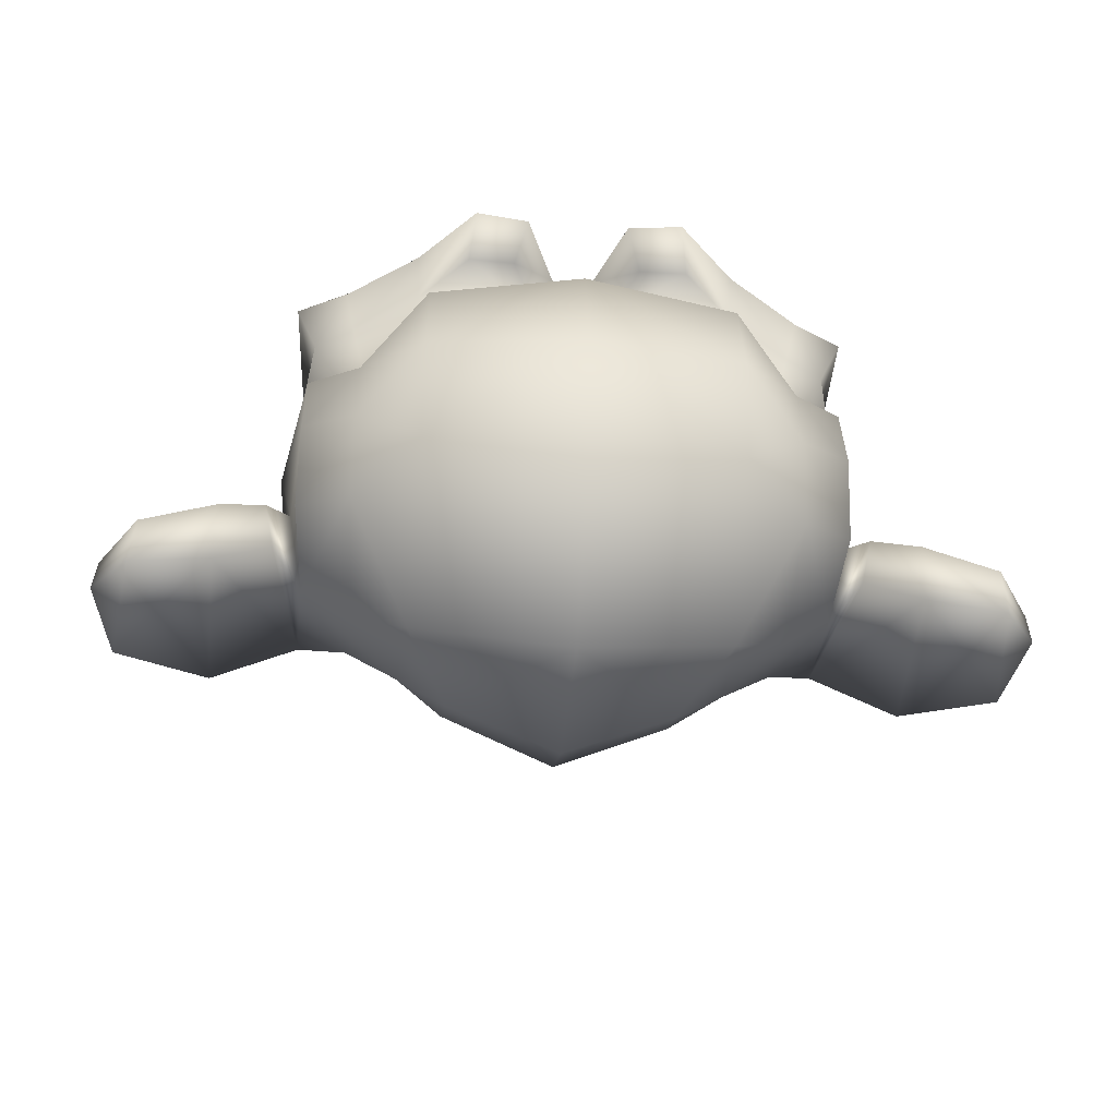
<metadata>
{"format":"obj","ext":"obj","renderer":"f3d","projection":"perspective","resolution":1024,"background":"white","views":[{"elev":-42.9,"azim":175.0,"up":"+Z"}]}
</metadata>
<code>
o Suzanne
v 0.4375 0.1641 0.7656
v -0.4375 0.1641 0.7656
v 0.5 0.09375 0.6875
v -0.5 0.09375 0.6875
v 0.5469 0.05469 0.5781
v -0.5469 0.05469 0.5781
v 0.3516 -0.02344 0.6172
v -0.3516 -0.02344 0.6172
v 0.3516 0.03125 0.7188
v -0.3516 0.03125 0.7188
v 0.3516 0.1328 0.7812
v -0.3516 0.1328 0.7812
v 0.2734 0.1641 0.7969
v -0.2734 0.1641 0.7969
v 0.2031 0.09375 0.7422
v -0.2031 0.09375 0.7422
v 0.1562 0.05469 0.6484
v -0.1562 0.05469 0.6484
v 0.07812 0.2422 0.6562
v -0.07812 0.2422 0.6562
v 0.1406 0.2422 0.7422
v -0.1406 0.2422 0.7422
v 0.2422 0.2422 0.7969
v -0.2422 0.2422 0.7969
v 0.2734 0.3281 0.7969
v -0.2734 0.3281 0.7969
v 0.2031 0.3906 0.7422
v -0.2031 0.3906 0.7422
v 0.1562 0.4375 0.6484
v -0.1562 0.4375 0.6484
v 0.3516 0.5156 0.6172
v -0.3516 0.5156 0.6172
v 0.3516 0.4531 0.7188
v -0.3516 0.4531 0.7188
v 0.3516 0.3594 0.7812
v -0.3516 0.3594 0.7812
v 0.4375 0.3281 0.7656
v -0.4375 0.3281 0.7656
v 0.5 0.3906 0.6875
v -0.5 0.3906 0.6875
v 0.5469 0.4375 0.5781
v -0.5469 0.4375 0.5781
v 0.625 0.2422 0.5625
v -0.625 0.2422 0.5625
v 0.5625 0.2422 0.6719
v -0.5625 0.2422 0.6719
v 0.4688 0.2422 0.7578
v -0.4688 0.2422 0.7578
v 0.4766 0.2422 0.7734
v -0.4766 0.2422 0.7734
v 0.4453 0.3359 0.7812
v -0.4453 0.3359 0.7812
v 0.3516 0.375 0.8047
v -0.3516 0.375 0.8047
v 0.2656 0.3359 0.8203
v -0.2656 0.3359 0.8203
v 0.2266 0.2422 0.8203
v -0.2266 0.2422 0.8203
v 0.2656 0.1562 0.8203
v -0.2656 0.1562 0.8203
v 0.3516 0.2422 0.8281
v -0.3516 0.2422 0.8281
v 0.3516 0.1172 0.8047
v -0.3516 0.1172 0.8047
v 0.4453 0.1562 0.7812
v -0.4453 0.1562 0.7812
v 0 0.4297 0.7422
v 0 0.3516 0.8203
v 0 -0.6797 0.7344
v 0 -0.3203 0.7812
v 0 -0.1875 0.7969
v 0 -0.7734 0.7188
v 0 0.4062 0.6016
v 0 0.5703 0.5703
v 0 0.8984 -0.5469
v 0 0.5625 -0.8516
v 0 0.07031 -0.8281
v 0 -0.3828 -0.3516
v 0.2031 -0.1875 0.5625
v -0.2031 -0.1875 0.5625
v 0.3125 -0.4375 0.5703
v -0.3125 -0.4375 0.5703
v 0.3516 -0.6953 0.5703
v -0.3516 -0.6953 0.5703
v 0.3672 -0.8906 0.5312
v -0.3672 -0.8906 0.5312
v 0.3281 -0.9453 0.5234
v -0.3281 -0.9453 0.5234
v 0.1797 -0.9688 0.5547
v -0.1797 -0.9688 0.5547
v 0 -0.9844 0.5781
v 0.4375 -0.1406 0.5312
v -0.4375 -0.1406 0.5312
v 0.6328 -0.03906 0.5391
v -0.6328 -0.03906 0.5391
v 0.8281 0.1484 0.4453
v -0.8281 0.1484 0.4453
v 0.8594 0.4297 0.5938
v -0.8594 0.4297 0.5938
v 0.7109 0.4844 0.625
v -0.7109 0.4844 0.625
v 0.4922 0.6016 0.6875
v -0.4922 0.6016 0.6875
v 0.3203 0.7578 0.7344
v -0.3203 0.7578 0.7344
v 0.1562 0.7188 0.7578
v -0.1562 0.7188 0.7578
v 0.0625 0.4922 0.75
v -0.0625 0.4922 0.75
v 0.1641 0.4141 0.7734
v -0.1641 0.4141 0.7734
v 0.125 0.3047 0.7656
v -0.125 0.3047 0.7656
v 0.2031 0.09375 0.7422
v -0.2031 0.09375 0.7422
v 0.375 0.01562 0.7031
v -0.375 0.01562 0.7031
v 0.4922 0.0625 0.6719
v -0.4922 0.0625 0.6719
v 0.625 0.1875 0.6484
v -0.625 0.1875 0.6484
v 0.6406 0.2969 0.6484
v -0.6406 0.2969 0.6484
v 0.6016 0.375 0.6641
v -0.6016 0.375 0.6641
v 0.4297 0.4375 0.7188
v -0.4297 0.4375 0.7188
v 0.25 0.4688 0.7578
v -0.25 0.4688 0.7578
v 0 -0.7656 0.7344
v 0.1094 -0.7188 0.7344
v -0.1094 -0.7188 0.7344
v 0.1172 -0.8359 0.7109
v -0.1172 -0.8359 0.7109
v 0.0625 -0.8828 0.6953
v -0.0625 -0.8828 0.6953
v 0 -0.8906 0.6875
v 0 -0.1953 0.75
v 0 -0.1406 0.7422
v 0.1016 -0.1484 0.7422
v -0.1016 -0.1484 0.7422
v 0.125 -0.2266 0.75
v -0.125 -0.2266 0.75
v 0.08594 -0.2891 0.7422
v -0.08594 -0.2891 0.7422
v 0.3984 -0.04688 0.6719
v -0.3984 -0.04688 0.6719
v 0.6172 0.05469 0.625
v -0.6172 0.05469 0.625
v 0.7266 0.2031 0.6016
v -0.7266 0.2031 0.6016
v 0.7422 0.375 0.6562
v -0.7422 0.375 0.6562
v 0.6875 0.4141 0.7266
v -0.6875 0.4141 0.7266
v 0.4375 0.5469 0.7969
v -0.4375 0.5469 0.7969
v 0.3125 0.6406 0.8359
v -0.3125 0.6406 0.8359
v 0.2031 0.6172 0.8516
v -0.2031 0.6172 0.8516
v 0.1016 0.4297 0.8438
v -0.1016 0.4297 0.8438
v 0.125 -0.1016 0.8125
v -0.125 -0.1016 0.8125
v 0.2109 -0.4453 0.7109
v -0.2109 -0.4453 0.7109
v 0.25 -0.7031 0.6875
v -0.25 -0.7031 0.6875
v 0.2656 -0.8203 0.6641
v -0.2656 -0.8203 0.6641
v 0.2344 -0.9141 0.6328
v -0.2344 -0.9141 0.6328
v 0.1641 -0.9297 0.6328
v -0.1641 -0.9297 0.6328
v 0 -0.9453 0.6406
v 0 0.04688 0.7266
v 0 0.2109 0.7656
v 0.3281 0.4766 0.7422
v -0.3281 0.4766 0.7422
v 0.1641 0.1406 0.75
v -0.1641 0.1406 0.75
v 0.1328 0.2109 0.7578
v -0.1328 0.2109 0.7578
v 0.1172 -0.6875 0.7344
v -0.1172 -0.6875 0.7344
v 0.07812 -0.4453 0.75
v -0.07812 -0.4453 0.75
v 0 -0.4453 0.75
v 0 -0.3281 0.7422
v 0.09375 -0.2734 0.7812
v -0.09375 -0.2734 0.7812
v 0.1328 -0.2266 0.7969
v -0.1328 -0.2266 0.7969
v 0.1094 -0.1328 0.7812
v -0.1094 -0.1328 0.7812
v 0.03906 -0.125 0.7812
v -0.03906 -0.125 0.7812
v 0 -0.2031 0.8281
v 0.04688 -0.1484 0.8125
v -0.04688 -0.1484 0.8125
v 0.09375 -0.1562 0.8125
v -0.09375 -0.1562 0.8125
v 0.1094 -0.2266 0.8281
v -0.1094 -0.2266 0.8281
v 0.07812 -0.25 0.8047
v -0.07812 -0.25 0.8047
v 0 -0.2891 0.8047
v 0.2578 -0.3125 0.5547
v -0.2578 -0.3125 0.5547
v 0.1641 -0.2422 0.7109
v -0.1641 -0.2422 0.7109
v 0.1797 -0.3125 0.7109
v -0.1797 -0.3125 0.7109
v 0.2344 -0.25 0.5547
v -0.2344 -0.25 0.5547
v 0 -0.875 0.6875
v 0.04688 -0.8672 0.6875
v -0.04688 -0.8672 0.6875
v 0.09375 -0.8203 0.7109
v -0.09375 -0.8203 0.7109
v 0.09375 -0.7422 0.7266
v -0.09375 -0.7422 0.7266
v 0 -0.7812 0.6562
v 0.09375 -0.75 0.6641
v -0.09375 -0.75 0.6641
v 0.09375 -0.8125 0.6406
v -0.09375 -0.8125 0.6406
v 0.04688 -0.8516 0.6328
v -0.04688 -0.8516 0.6328
v 0 -0.8594 0.6328
v 0.1719 0.2188 0.7812
v -0.1719 0.2188 0.7812
v 0.1875 0.1562 0.7734
v -0.1875 0.1562 0.7734
v 0.3359 0.4297 0.7578
v -0.3359 0.4297 0.7578
v 0.2734 0.4219 0.7734
v -0.2734 0.4219 0.7734
v 0.4219 0.3984 0.7734
v -0.4219 0.3984 0.7734
v 0.5625 0.3516 0.6953
v -0.5625 0.3516 0.6953
v 0.5859 0.2891 0.6875
v -0.5859 0.2891 0.6875
v 0.5781 0.1953 0.6797
v -0.5781 0.1953 0.6797
v 0.4766 0.1016 0.7188
v -0.4766 0.1016 0.7188
v 0.375 0.0625 0.7422
v -0.375 0.0625 0.7422
v 0.2266 0.1094 0.7812
v -0.2266 0.1094 0.7812
v 0.1797 0.2969 0.7812
v -0.1797 0.2969 0.7812
v 0.2109 0.375 0.7812
v -0.2109 0.375 0.7812
v 0.2344 0.3594 0.7578
v -0.2344 0.3594 0.7578
v 0.1953 0.2969 0.7578
v -0.1953 0.2969 0.7578
v 0.2422 0.125 0.7578
v -0.2422 0.125 0.7578
v 0.375 0.08594 0.7266
v -0.375 0.08594 0.7266
v 0.4609 0.1172 0.7031
v -0.4609 0.1172 0.7031
v 0.5469 0.2109 0.6719
v -0.5469 0.2109 0.6719
v 0.5547 0.2812 0.6719
v -0.5547 0.2812 0.6719
v 0.5312 0.3359 0.6797
v -0.5312 0.3359 0.6797
v 0.4141 0.3906 0.75
v -0.4141 0.3906 0.75
v 0.2812 0.3984 0.7656
v -0.2812 0.3984 0.7656
v 0.3359 0.4062 0.75
v -0.3359 0.4062 0.75
v 0.2031 0.1719 0.75
v -0.2031 0.1719 0.75
v 0.1953 0.2266 0.75
v -0.1953 0.2266 0.75
v 0.1094 0.4609 0.6094
v -0.1094 0.4609 0.6094
v 0.1953 0.6641 0.6172
v -0.1953 0.6641 0.6172
v 0.3359 0.6875 0.5938
v -0.3359 0.6875 0.5938
v 0.4844 0.5547 0.5547
v -0.4844 0.5547 0.5547
v 0.6797 0.4531 0.4922
v -0.6797 0.4531 0.4922
v 0.7969 0.4062 0.4609
v -0.7969 0.4062 0.4609
v 0.7734 0.1641 0.375
v -0.7734 0.1641 0.375
v 0.6016 0 0.4141
v -0.6016 0 0.4141
v 0.4375 -0.09375 0.4688
v -0.4375 -0.09375 0.4688
v 0 0.8984 0.2891
v 0 0.9844 -0.07812
v 0 -0.1953 -0.6719
v 0 -0.4609 0.1875
v 0 -0.9766 0.4609
v 0 -0.8047 0.3438
v 0 -0.5703 0.3203
v 0 -0.4844 0.2812
v 0.8516 0.2344 0.05469
v -0.8516 0.2344 0.05469
v 0.8594 0.3203 -0.04688
v -0.8594 0.3203 -0.04688
v 0.7734 0.2656 -0.4375
v -0.7734 0.2656 -0.4375
v 0.4609 0.4375 -0.7031
v -0.4609 0.4375 -0.7031
v 0.7344 -0.04688 0.07031
v -0.7344 -0.04688 0.07031
v 0.5938 -0.125 -0.1641
v -0.5938 -0.125 -0.1641
v 0.6406 -0.007812 -0.4297
v -0.6406 -0.007812 -0.4297
v 0.3359 0.05469 -0.6641
v -0.3359 0.05469 -0.6641
v 0.2344 -0.3516 0.4062
v -0.2344 -0.3516 0.4062
v 0.1797 -0.4141 0.2578
v -0.1797 -0.4141 0.2578
v 0.2891 -0.7109 0.3828
v -0.2891 -0.7109 0.3828
v 0.25 -0.5 0.3906
v -0.25 -0.5 0.3906
v 0.3281 -0.9141 0.3984
v -0.3281 -0.9141 0.3984
v 0.1406 -0.7578 0.3672
v -0.1406 -0.7578 0.3672
v 0.125 -0.5391 0.3594
v -0.125 -0.5391 0.3594
v 0.1641 -0.9453 0.4375
v -0.1641 -0.9453 0.4375
v 0.2188 -0.2812 0.4297
v -0.2188 -0.2812 0.4297
v 0.2109 -0.2266 0.4688
v -0.2109 -0.2266 0.4688
v 0.2031 -0.1719 0.5
v -0.2031 -0.1719 0.5
v 0.2109 -0.3906 0.1641
v -0.2109 -0.3906 0.1641
v 0.2969 -0.3125 -0.2656
v -0.2969 -0.3125 -0.2656
v 0.3438 -0.1484 -0.5391
v -0.3438 -0.1484 -0.5391
v 0.4531 0.8672 -0.3828
v -0.4531 0.8672 -0.3828
v 0.4531 0.9297 -0.07031
v -0.4531 0.9297 -0.07031
v 0.4531 0.8516 0.2344
v -0.4531 0.8516 0.2344
v 0.4609 0.5234 0.4297
v -0.4609 0.5234 0.4297
v 0.7266 0.4062 0.3359
v -0.7266 0.4062 0.3359
v 0.6328 0.4531 0.2812
v -0.6328 0.4531 0.2812
v 0.6406 0.7031 0.05469
v -0.6406 0.7031 0.05469
v 0.7969 0.5625 0.125
v -0.7969 0.5625 0.125
v 0.7969 0.6172 -0.1172
v -0.7969 0.6172 -0.1172
v 0.6406 0.75 -0.1953
v -0.6406 0.75 -0.1953
v 0.6406 0.6797 -0.4453
v -0.6406 0.6797 -0.4453
v 0.7969 0.5391 -0.3594
v -0.7969 0.5391 -0.3594
v 0.6172 0.3281 -0.5859
v -0.6172 0.3281 -0.5859
v 0.4844 0.02344 -0.5469
v -0.4844 0.02344 -0.5469
v 0.8203 0.3281 -0.2031
v -0.8203 0.3281 -0.2031
v 0.4062 -0.1719 0.1484
v -0.4062 -0.1719 0.1484
v 0.4297 -0.1953 -0.2109
v -0.4297 -0.1953 -0.2109
v 0.8906 0.4062 -0.2344
v -0.8906 0.4062 -0.2344
v 0.7734 -0.1406 -0.125
v -0.7734 -0.1406 -0.125
v 1.039 -0.1016 -0.3281
v -1.039 -0.1016 -0.3281
v 1.281 0.05469 -0.4297
v -1.281 0.05469 -0.4297
v 1.352 0.3203 -0.4219
v -1.352 0.3203 -0.4219
v 1.234 0.5078 -0.4219
v -1.234 0.5078 -0.4219
v 1.023 0.4766 -0.3125
v -1.023 0.4766 -0.3125
v 1.016 0.4141 -0.2891
v -1.016 0.4141 -0.2891
v 1.188 0.4375 -0.3906
v -1.188 0.4375 -0.3906
v 1.266 0.2891 -0.4062
v -1.266 0.2891 -0.4062
v 1.211 0.07812 -0.4062
v -1.211 0.07812 -0.4062
v 1.031 -0.03906 -0.3047
v -1.031 -0.03906 -0.3047
v 0.8281 -0.07031 -0.1328
v -0.8281 -0.07031 -0.1328
v 0.9219 0.3594 -0.2188
v -0.9219 0.3594 -0.2188
v 0.9453 0.3047 -0.2891
v -0.9453 0.3047 -0.2891
v 0.8828 -0.02344 -0.2109
v -0.8828 -0.02344 -0.2109
v 1.039 0 -0.3672
v -1.039 0 -0.3672
v 1.188 0.09375 -0.4453
v -1.188 0.09375 -0.4453
v 1.234 0.25 -0.4453
v -1.234 0.25 -0.4453
v 1.172 0.3594 -0.4375
v -1.172 0.3594 -0.4375
v 1.023 0.3438 -0.3594
v -1.023 0.3438 -0.3594
v 0.8438 0.2891 -0.2109
v -0.8438 0.2891 -0.2109
v 0.8359 0.1719 -0.2734
v -0.8359 0.1719 -0.2734
v 0.7578 0.09375 -0.2734
v -0.7578 0.09375 -0.2734
v 0.8203 0.08594 -0.2734
v -0.8203 0.08594 -0.2734
v 0.8438 0.01562 -0.2734
v -0.8438 0.01562 -0.2734
v 0.8125 -0.01562 -0.2734
v -0.8125 -0.01562 -0.2734
v 0.7266 0 -0.07031
v -0.7266 0 -0.07031
v 0.7188 -0.02344 -0.1719
v -0.7188 -0.02344 -0.1719
v 0.7188 0.03906 -0.1875
v -0.7188 0.03906 -0.1875
v 0.7969 0.2031 -0.2109
v -0.7969 0.2031 -0.2109
v 0.8906 0.2422 -0.2656
v -0.8906 0.2422 -0.2656
v 0.8906 0.2344 -0.3203
v -0.8906 0.2344 -0.3203
v 0.8125 -0.01562 -0.3203
v -0.8125 -0.01562 -0.3203
v 0.8516 0.01562 -0.3203
v -0.8516 0.01562 -0.3203
v 0.8281 0.07812 -0.3203
v -0.8281 0.07812 -0.3203
v 0.7656 0.09375 -0.3203
v -0.7656 0.09375 -0.3203
v 0.8438 0.1719 -0.3203
v -0.8438 0.1719 -0.3203
v 1.039 0.3281 -0.4141
v -1.039 0.3281 -0.4141
v 1.188 0.3438 -0.4844
v -1.188 0.3438 -0.4844
v 1.258 0.2422 -0.4922
v -1.258 0.2422 -0.4922
v 1.211 0.08594 -0.4844
v -1.211 0.08594 -0.4844
v 1.047 0 -0.4219
v -1.047 0 -0.4219
v 0.8828 -0.01562 -0.2656
v -0.8828 -0.01562 -0.2656
v 0.9531 0.2891 -0.3438
v -0.9531 0.2891 -0.3438
v 0.8906 0.1094 -0.3281
v -0.8906 0.1094 -0.3281
v 0.9375 0.0625 -0.3359
v -0.9375 0.0625 -0.3359
v 1 0.125 -0.3672
v -1 0.125 -0.3672
v 0.9609 0.1719 -0.3516
v -0.9609 0.1719 -0.3516
v 1.016 0.2344 -0.375
v -1.016 0.2344 -0.375
v 1.055 0.1875 -0.3828
v -1.055 0.1875 -0.3828
v 1.109 0.2109 -0.3906
v -1.109 0.2109 -0.3906
v 1.086 0.2734 -0.3906
v -1.086 0.2734 -0.3906
v 1.023 0.4375 -0.4844
v -1.023 0.4375 -0.4844
v 1.25 0.4688 -0.5469
v -1.25 0.4688 -0.5469
v 1.367 0.2969 -0.5
v -1.367 0.2969 -0.5
v 1.312 0.05469 -0.5312
v -1.312 0.05469 -0.5312
v 1.039 -0.08594 -0.4922
v -1.039 -0.08594 -0.4922
v 0.7891 -0.125 -0.3281
v -0.7891 -0.125 -0.3281
v 0.8594 0.3828 -0.3828
v -0.8594 0.3828 -0.3828
f 47 1 3 45
f 4 2 48 46
f 45 3 5 43
f 6 4 46 44
f 3 9 7 5
f 8 10 4 6
f 1 11 9 3
f 10 12 2 4
f 11 13 15 9
f 16 14 12 10
f 9 15 17 7
f 18 16 10 8
f 15 21 19 17
f 20 22 16 18
f 13 23 21 15
f 22 24 14 16
f 23 25 27 21
f 28 26 24 22
f 21 27 29 19
f 30 28 22 20
f 27 33 31 29
f 32 34 28 30
f 25 35 33 27
f 34 36 26 28
f 35 37 39 33
f 40 38 36 34
f 33 39 41 31
f 42 40 34 32
f 39 45 43 41
f 44 46 40 42
f 37 47 45 39
f 46 48 38 40
f 47 37 51 49
f 52 38 48 50
f 37 35 53 51
f 54 36 38 52
f 35 25 55 53
f 56 26 36 54
f 25 23 57 55
f 58 24 26 56
f 23 13 59 57
f 60 14 24 58
f 13 11 63 59
f 64 12 14 60
f 11 1 65 63
f 66 2 12 64
f 1 47 49 65
f 50 48 2 66
f 61 65 49
f 50 66 62
f 63 65 61
f 62 66 64
f 61 59 63
f 64 60 62
f 61 57 59
f 60 58 62
f 61 55 57
f 58 56 62
f 61 53 55
f 56 54 62
f 61 51 53
f 54 52 62
f 61 49 51
f 52 50 62
f 89 174 176 91
f 176 175 90 91
f 87 172 174 89
f 175 173 88 90
f 85 170 172 87
f 173 171 86 88
f 83 168 170 85
f 171 169 84 86
f 81 166 168 83
f 169 167 82 84
f 79 92 146 164
f 147 93 80 165
f 92 94 148 146
f 149 95 93 147
f 94 96 150 148
f 151 97 95 149
f 96 98 152 150
f 153 99 97 151
f 98 100 154 152
f 155 101 99 153
f 100 102 156 154
f 157 103 101 155
f 102 104 158 156
f 159 105 103 157
f 104 106 160 158
f 161 107 105 159
f 106 108 162 160
f 163 109 107 161
f 108 67 68 162
f 68 67 109 163
f 110 128 160 162
f 161 129 111 163
f 128 179 158 160
f 159 180 129 161
f 126 156 158 179
f 159 157 127 180
f 124 154 156 126
f 157 155 125 127
f 122 152 154 124
f 155 153 123 125
f 120 150 152 122
f 153 151 121 123
f 118 148 150 120
f 151 149 119 121
f 116 146 148 118
f 149 147 117 119
f 114 164 146 116
f 147 165 115 117
f 114 181 177 164
f 177 182 115 165
f 110 162 68 112
f 68 163 111 113
f 112 68 178 183
f 178 68 113 184
f 177 181 183 178
f 184 182 177 178
f 135 137 176 174
f 176 137 136 175
f 133 135 174 172
f 175 136 134 173
f 131 133 172 170
f 173 134 132 171
f 166 187 185 168
f 186 188 167 169
f 131 170 168 185
f 169 171 132 186
f 144 190 189 187
f 189 190 145 188
f 185 187 189 69
f 189 188 186 69
f 130 131 185 69
f 186 132 130 69
f 142 193 191 144
f 192 194 143 145
f 140 195 193 142
f 194 196 141 143
f 139 197 195 140
f 196 198 139 141
f 138 71 197 139
f 198 71 138 139
f 190 144 191 70
f 192 145 190 70
f 70 191 206 208
f 207 192 70 208
f 71 199 200 197
f 201 199 71 198
f 197 200 202 195
f 203 201 198 196
f 195 202 204 193
f 205 203 196 194
f 193 204 206 191
f 207 205 194 192
f 199 204 202 200
f 203 205 199 201
f 199 208 206 204
f 207 208 199 205
f 139 140 164 177
f 165 141 139 177
f 140 142 211 164
f 212 143 141 165
f 142 144 213 211
f 214 145 143 212
f 144 187 166 213
f 167 188 145 214
f 81 209 213 166
f 214 210 82 167
f 209 215 211 213
f 212 216 210 214
f 79 164 211 215
f 212 165 80 216
f 131 130 72 222
f 72 130 132 223
f 133 131 222 220
f 223 132 134 221
f 135 133 220 218
f 221 134 136 219
f 137 135 218 217
f 219 136 137 217
f 217 218 229 231
f 230 219 217 231
f 218 220 227 229
f 228 221 219 230
f 220 222 225 227
f 226 223 221 228
f 222 72 224 225
f 224 72 223 226
f 224 231 229 225
f 230 231 224 226
f 225 229 227
f 228 230 226
f 183 181 234 232
f 235 182 184 233
f 112 183 232 254
f 233 184 113 255
f 110 112 254 256
f 255 113 111 257
f 181 114 252 234
f 253 115 182 235
f 114 116 250 252
f 251 117 115 253
f 116 118 248 250
f 249 119 117 251
f 118 120 246 248
f 247 121 119 249
f 120 122 244 246
f 245 123 121 247
f 122 124 242 244
f 243 125 123 245
f 124 126 240 242
f 241 127 125 243
f 126 179 236 240
f 237 180 127 241
f 179 128 238 236
f 239 129 180 237
f 128 110 256 238
f 257 111 129 239
f 238 256 258 276
f 259 257 239 277
f 236 238 276 278
f 277 239 237 279
f 240 236 278 274
f 279 237 241 275
f 242 240 274 272
f 275 241 243 273
f 244 242 272 270
f 273 243 245 271
f 246 244 270 268
f 271 245 247 269
f 248 246 268 266
f 269 247 249 267
f 250 248 266 264
f 267 249 251 265
f 252 250 264 262
f 265 251 253 263
f 234 252 262 280
f 263 253 235 281
f 256 254 260 258
f 261 255 257 259
f 254 232 282 260
f 283 233 255 261
f 232 234 280 282
f 281 235 233 283
f 67 108 284 73
f 285 109 67 73
f 108 106 286 284
f 287 107 109 285
f 106 104 288 286
f 289 105 107 287
f 104 102 290 288
f 291 103 105 289
f 102 100 292 290
f 293 101 103 291
f 100 98 294 292
f 295 99 101 293
f 98 96 296 294
f 297 97 99 295
f 96 94 298 296
f 299 95 97 297
f 94 92 300 298
f 301 93 95 299
f 308 309 328 338
f 329 309 308 339
f 307 308 338 336
f 339 308 307 337
f 306 307 336 340
f 337 307 306 341
f 89 91 306 340
f 306 91 90 341
f 87 89 340 334
f 341 90 88 335
f 85 87 334 330
f 335 88 86 331
f 83 85 330 332
f 331 86 84 333
f 330 336 338 332
f 339 337 331 333
f 330 334 340 336
f 341 335 331 337
f 326 332 338 328
f 339 333 327 329
f 81 83 332 326
f 333 84 82 327
f 209 342 344 215
f 345 343 210 216
f 81 326 342 209
f 343 327 82 210
f 79 215 344 346
f 345 216 80 347
f 79 346 300 92
f 301 347 80 93
f 77 324 352 304
f 353 325 77 304
f 304 352 350 78
f 351 353 304 78
f 78 350 348 305
f 349 351 78 305
f 305 348 328 309
f 329 349 305 309
f 326 328 348 342
f 349 329 327 343
f 296 298 318 310
f 319 299 297 311
f 76 316 324 77
f 325 317 76 77
f 302 358 356 303
f 357 359 302 303
f 303 356 354 75
f 355 357 303 75
f 75 354 316 76
f 317 355 75 76
f 292 294 362 364
f 363 295 293 365
f 364 362 368 366
f 369 363 365 367
f 366 368 370 372
f 371 369 367 373
f 372 370 376 374
f 377 371 373 375
f 314 378 374 376
f 375 379 315 377
f 316 354 374 378
f 375 355 317 379
f 354 356 372 374
f 373 357 355 375
f 356 358 366 372
f 367 359 357 373
f 358 360 364 366
f 365 361 359 367
f 290 292 364 360
f 365 293 291 361
f 74 360 358 302
f 359 361 74 302
f 284 286 288 290
f 289 287 285 291
f 284 290 360 74
f 361 291 285 74
f 73 284 74
f 74 285 73
f 294 296 310 362
f 311 297 295 363
f 310 312 368 362
f 369 313 311 363
f 312 382 370 368
f 371 383 313 369
f 314 376 370 382
f 371 377 315 383
f 348 350 386 384
f 387 351 349 385
f 318 384 386 320
f 387 385 319 321
f 298 300 384 318
f 385 301 299 319
f 300 344 342 384
f 343 345 301 385
f 342 348 384
f 385 349 343
f 300 346 344
f 345 347 301
f 314 322 380 378
f 381 323 315 379
f 316 378 380 324
f 381 379 317 325
f 320 386 380 322
f 381 387 321 323
f 350 352 380 386
f 381 353 351 387
f 324 380 352
f 353 381 325
f 400 388 414 402
f 415 389 401 403
f 400 402 404 398
f 405 403 401 399
f 398 404 406 396
f 407 405 399 397
f 396 406 408 394
f 409 407 397 395
f 394 408 410 392
f 411 409 395 393
f 392 410 412 390
f 413 411 393 391
f 410 420 418 412
f 419 421 411 413
f 408 422 420 410
f 421 423 409 411
f 406 424 422 408
f 423 425 407 409
f 404 426 424 406
f 425 427 405 407
f 402 428 426 404
f 427 429 403 405
f 402 414 416 428
f 417 415 403 429
f 318 320 444 442
f 445 321 319 443
f 320 390 412 444
f 413 391 321 445
f 310 318 442 312
f 443 319 311 313
f 382 430 414 388
f 415 431 383 389
f 412 418 440 444
f 441 419 413 445
f 438 446 444 440
f 445 447 439 441
f 434 446 438 436
f 439 447 435 437
f 432 448 446 434
f 447 449 433 435
f 430 448 432 450
f 433 449 431 451
f 414 430 450 416
f 451 431 415 417
f 312 448 430 382
f 431 449 313 383
f 312 442 446 448
f 447 443 313 449
f 442 444 446
f 447 445 443
f 416 450 452 476
f 453 451 417 477
f 450 432 462 452
f 463 433 451 453
f 432 434 460 462
f 461 435 433 463
f 434 436 458 460
f 459 437 435 461
f 436 438 456 458
f 457 439 437 459
f 438 440 454 456
f 455 441 439 457
f 440 418 474 454
f 475 419 441 455
f 428 416 476 464
f 477 417 429 465
f 426 428 464 466
f 465 429 427 467
f 424 426 466 468
f 467 427 425 469
f 422 424 468 470
f 469 425 423 471
f 420 422 470 472
f 471 423 421 473
f 418 420 472 474
f 473 421 419 475
f 458 456 480 478
f 481 457 459 479
f 478 480 482 484
f 483 481 479 485
f 484 482 488 486
f 489 483 485 487
f 486 488 490 492
f 491 489 487 493
f 464 476 486 492
f 487 477 465 493
f 452 484 486 476
f 487 485 453 477
f 452 462 478 484
f 479 463 453 485
f 458 478 462 460
f 463 479 459 461
f 454 474 480 456
f 481 475 455 457
f 472 482 480 474
f 481 483 473 475
f 470 488 482 472
f 483 489 471 473
f 468 490 488 470
f 489 491 469 471
f 466 492 490 468
f 491 493 467 469
f 464 492 466
f 467 493 465
f 392 390 504 502
f 505 391 393 503
f 394 392 502 500
f 503 393 395 501
f 396 394 500 498
f 501 395 397 499
f 398 396 498 496
f 499 397 399 497
f 400 398 496 494
f 497 399 401 495
f 388 400 494 506
f 495 401 389 507
f 494 502 504 506
f 505 503 495 507
f 494 496 500 502
f 501 497 495 503
f 496 498 500
f 501 499 497
f 314 382 388 506
f 389 383 315 507
f 314 506 504 322
f 505 507 315 323
f 320 322 504 390
f 505 323 321 391

</code>
